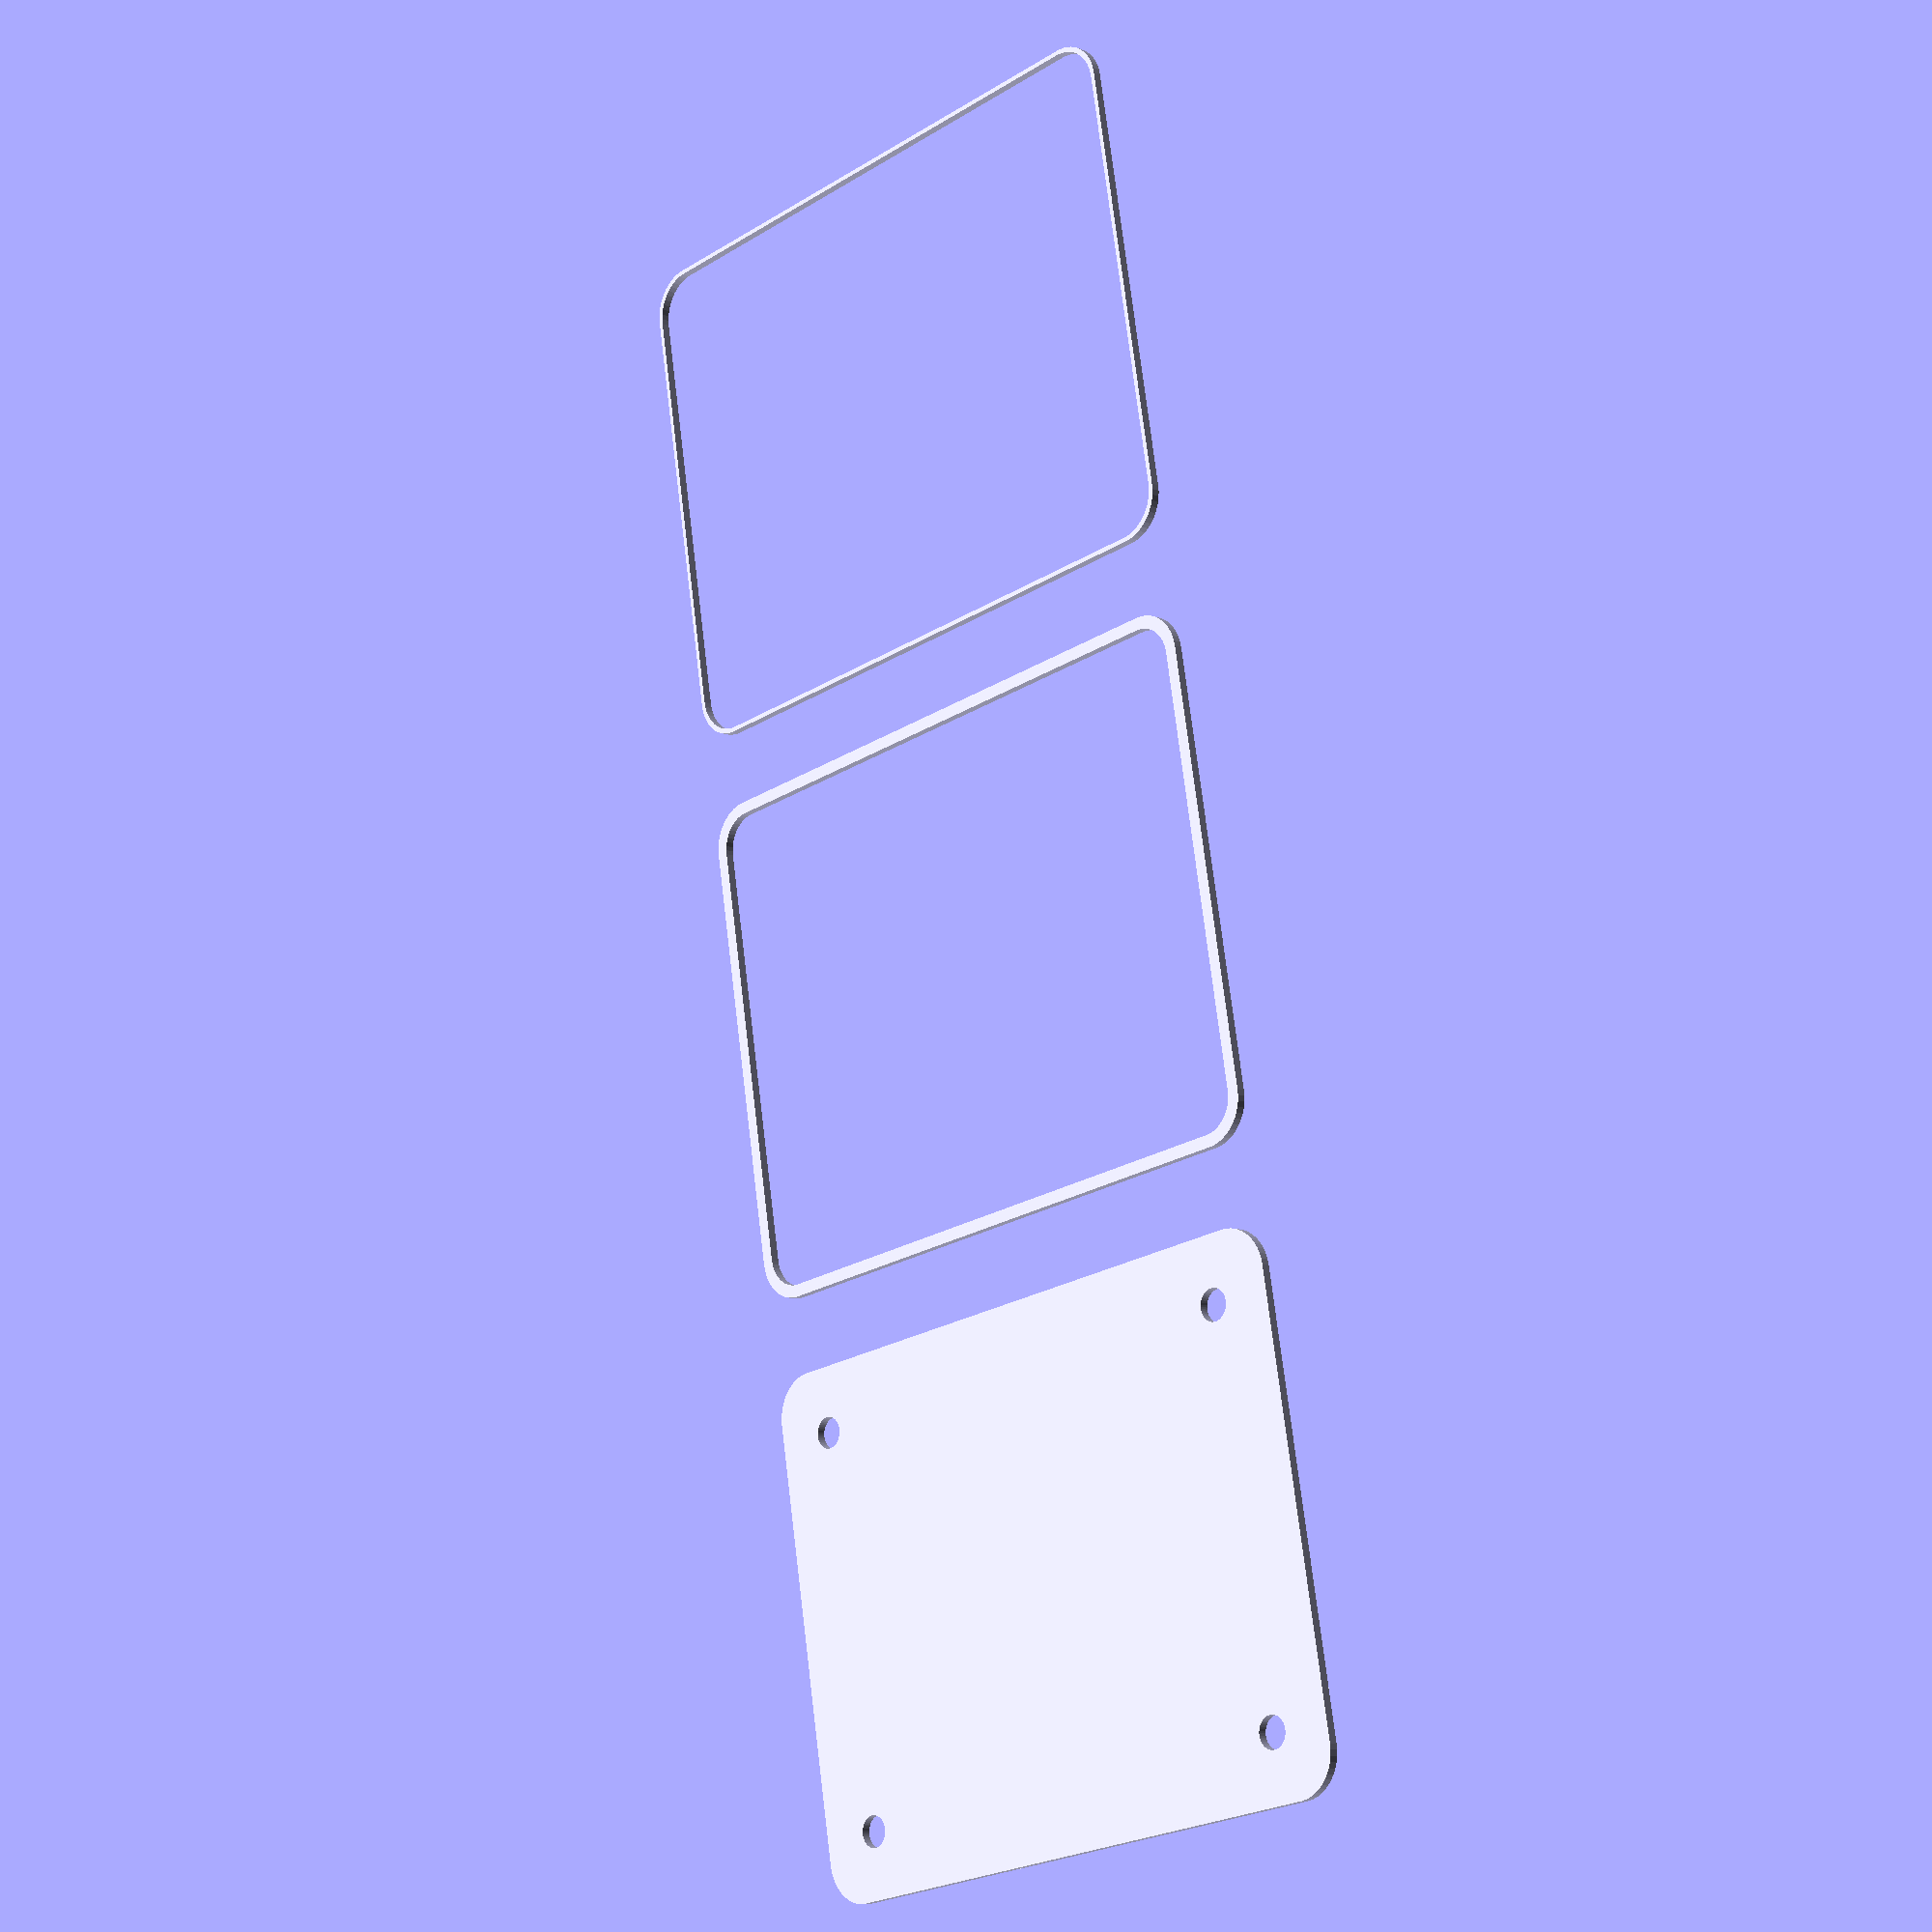
<openscad>
$fn = 50;


union() {
	translate(v = [0, 0, 0]) {
		projection() {
			intersection() {
				translate(v = [-500, -500, -6.0000000000]) {
					cube(size = [1000, 1000, 0.1000000000]);
				}
				difference() {
					union() {
						hull() {
							translate(v = [-32.5000000000, 25.0000000000, 0]) {
								cylinder(h = 15, r = 5);
							}
							translate(v = [32.5000000000, 25.0000000000, 0]) {
								cylinder(h = 15, r = 5);
							}
							translate(v = [-32.5000000000, -25.0000000000, 0]) {
								cylinder(h = 15, r = 5);
							}
							translate(v = [32.5000000000, -25.0000000000, 0]) {
								cylinder(h = 15, r = 5);
							}
						}
					}
					union() {
						translate(v = [-30.0000000000, -22.5000000000, 1]) {
							rotate(a = [0, 0, 0]) {
								difference() {
									union() {
										cylinder(h = 3, r = 2.9000000000);
										translate(v = [0, 0, -10.0000000000]) {
											cylinder(h = 10, r = 1.5000000000);
										}
										translate(v = [0, 0, -10.0000000000]) {
											cylinder(h = 10, r = 1.8000000000);
										}
										translate(v = [0, 0, -10.0000000000]) {
											cylinder(h = 10, r = 1.5000000000);
										}
									}
									union();
								}
							}
						}
						translate(v = [30.0000000000, -22.5000000000, 1]) {
							rotate(a = [0, 0, 0]) {
								difference() {
									union() {
										cylinder(h = 3, r = 2.9000000000);
										translate(v = [0, 0, -10.0000000000]) {
											cylinder(h = 10, r = 1.5000000000);
										}
										translate(v = [0, 0, -10.0000000000]) {
											cylinder(h = 10, r = 1.8000000000);
										}
										translate(v = [0, 0, -10.0000000000]) {
											cylinder(h = 10, r = 1.5000000000);
										}
									}
									union();
								}
							}
						}
						translate(v = [-30.0000000000, 22.5000000000, 1]) {
							rotate(a = [0, 0, 0]) {
								difference() {
									union() {
										cylinder(h = 3, r = 2.9000000000);
										translate(v = [0, 0, -10.0000000000]) {
											cylinder(h = 10, r = 1.5000000000);
										}
										translate(v = [0, 0, -10.0000000000]) {
											cylinder(h = 10, r = 1.8000000000);
										}
										translate(v = [0, 0, -10.0000000000]) {
											cylinder(h = 10, r = 1.5000000000);
										}
									}
									union();
								}
							}
						}
						translate(v = [30.0000000000, 22.5000000000, 1]) {
							rotate(a = [0, 0, 0]) {
								difference() {
									union() {
										cylinder(h = 3, r = 2.9000000000);
										translate(v = [0, 0, -10.0000000000]) {
											cylinder(h = 10, r = 1.5000000000);
										}
										translate(v = [0, 0, -10.0000000000]) {
											cylinder(h = 10, r = 1.8000000000);
										}
										translate(v = [0, 0, -10.0000000000]) {
											cylinder(h = 10, r = 1.5000000000);
										}
									}
									union();
								}
							}
						}
						translate(v = [0, 0, 1]) {
							hull() {
								union() {
									translate(v = [-32.2500000000, 24.7500000000, 4.7500000000]) {
										cylinder(h = 25.5000000000, r = 4.7500000000);
									}
									translate(v = [-32.2500000000, 24.7500000000, 4.7500000000]) {
										sphere(r = 4.7500000000);
									}
									translate(v = [-32.2500000000, 24.7500000000, 30.2500000000]) {
										sphere(r = 4.7500000000);
									}
								}
								union() {
									translate(v = [32.2500000000, 24.7500000000, 4.7500000000]) {
										cylinder(h = 25.5000000000, r = 4.7500000000);
									}
									translate(v = [32.2500000000, 24.7500000000, 4.7500000000]) {
										sphere(r = 4.7500000000);
									}
									translate(v = [32.2500000000, 24.7500000000, 30.2500000000]) {
										sphere(r = 4.7500000000);
									}
								}
								union() {
									translate(v = [-32.2500000000, -24.7500000000, 4.7500000000]) {
										cylinder(h = 25.5000000000, r = 4.7500000000);
									}
									translate(v = [-32.2500000000, -24.7500000000, 4.7500000000]) {
										sphere(r = 4.7500000000);
									}
									translate(v = [-32.2500000000, -24.7500000000, 30.2500000000]) {
										sphere(r = 4.7500000000);
									}
								}
								union() {
									translate(v = [32.2500000000, -24.7500000000, 4.7500000000]) {
										cylinder(h = 25.5000000000, r = 4.7500000000);
									}
									translate(v = [32.2500000000, -24.7500000000, 4.7500000000]) {
										sphere(r = 4.7500000000);
									}
									translate(v = [32.2500000000, -24.7500000000, 30.2500000000]) {
										sphere(r = 4.7500000000);
									}
								}
							}
						}
					}
				}
			}
		}
	}
	translate(v = [0, 69, 0]) {
		projection() {
			intersection() {
				translate(v = [-500, -500, -3.0000000000]) {
					cube(size = [1000, 1000, 0.1000000000]);
				}
				difference() {
					union() {
						hull() {
							translate(v = [-32.5000000000, 25.0000000000, 0]) {
								cylinder(h = 15, r = 5);
							}
							translate(v = [32.5000000000, 25.0000000000, 0]) {
								cylinder(h = 15, r = 5);
							}
							translate(v = [-32.5000000000, -25.0000000000, 0]) {
								cylinder(h = 15, r = 5);
							}
							translate(v = [32.5000000000, -25.0000000000, 0]) {
								cylinder(h = 15, r = 5);
							}
						}
					}
					union() {
						translate(v = [-30.0000000000, -22.5000000000, 1]) {
							rotate(a = [0, 0, 0]) {
								difference() {
									union() {
										cylinder(h = 3, r = 2.9000000000);
										translate(v = [0, 0, -10.0000000000]) {
											cylinder(h = 10, r = 1.5000000000);
										}
										translate(v = [0, 0, -10.0000000000]) {
											cylinder(h = 10, r = 1.8000000000);
										}
										translate(v = [0, 0, -10.0000000000]) {
											cylinder(h = 10, r = 1.5000000000);
										}
									}
									union();
								}
							}
						}
						translate(v = [30.0000000000, -22.5000000000, 1]) {
							rotate(a = [0, 0, 0]) {
								difference() {
									union() {
										cylinder(h = 3, r = 2.9000000000);
										translate(v = [0, 0, -10.0000000000]) {
											cylinder(h = 10, r = 1.5000000000);
										}
										translate(v = [0, 0, -10.0000000000]) {
											cylinder(h = 10, r = 1.8000000000);
										}
										translate(v = [0, 0, -10.0000000000]) {
											cylinder(h = 10, r = 1.5000000000);
										}
									}
									union();
								}
							}
						}
						translate(v = [-30.0000000000, 22.5000000000, 1]) {
							rotate(a = [0, 0, 0]) {
								difference() {
									union() {
										cylinder(h = 3, r = 2.9000000000);
										translate(v = [0, 0, -10.0000000000]) {
											cylinder(h = 10, r = 1.5000000000);
										}
										translate(v = [0, 0, -10.0000000000]) {
											cylinder(h = 10, r = 1.8000000000);
										}
										translate(v = [0, 0, -10.0000000000]) {
											cylinder(h = 10, r = 1.5000000000);
										}
									}
									union();
								}
							}
						}
						translate(v = [30.0000000000, 22.5000000000, 1]) {
							rotate(a = [0, 0, 0]) {
								difference() {
									union() {
										cylinder(h = 3, r = 2.9000000000);
										translate(v = [0, 0, -10.0000000000]) {
											cylinder(h = 10, r = 1.5000000000);
										}
										translate(v = [0, 0, -10.0000000000]) {
											cylinder(h = 10, r = 1.8000000000);
										}
										translate(v = [0, 0, -10.0000000000]) {
											cylinder(h = 10, r = 1.5000000000);
										}
									}
									union();
								}
							}
						}
						translate(v = [0, 0, 1]) {
							hull() {
								union() {
									translate(v = [-32.2500000000, 24.7500000000, 4.7500000000]) {
										cylinder(h = 25.5000000000, r = 4.7500000000);
									}
									translate(v = [-32.2500000000, 24.7500000000, 4.7500000000]) {
										sphere(r = 4.7500000000);
									}
									translate(v = [-32.2500000000, 24.7500000000, 30.2500000000]) {
										sphere(r = 4.7500000000);
									}
								}
								union() {
									translate(v = [32.2500000000, 24.7500000000, 4.7500000000]) {
										cylinder(h = 25.5000000000, r = 4.7500000000);
									}
									translate(v = [32.2500000000, 24.7500000000, 4.7500000000]) {
										sphere(r = 4.7500000000);
									}
									translate(v = [32.2500000000, 24.7500000000, 30.2500000000]) {
										sphere(r = 4.7500000000);
									}
								}
								union() {
									translate(v = [-32.2500000000, -24.7500000000, 4.7500000000]) {
										cylinder(h = 25.5000000000, r = 4.7500000000);
									}
									translate(v = [-32.2500000000, -24.7500000000, 4.7500000000]) {
										sphere(r = 4.7500000000);
									}
									translate(v = [-32.2500000000, -24.7500000000, 30.2500000000]) {
										sphere(r = 4.7500000000);
									}
								}
								union() {
									translate(v = [32.2500000000, -24.7500000000, 4.7500000000]) {
										cylinder(h = 25.5000000000, r = 4.7500000000);
									}
									translate(v = [32.2500000000, -24.7500000000, 4.7500000000]) {
										sphere(r = 4.7500000000);
									}
									translate(v = [32.2500000000, -24.7500000000, 30.2500000000]) {
										sphere(r = 4.7500000000);
									}
								}
							}
						}
					}
				}
			}
		}
	}
	translate(v = [0, 138, 0]) {
		projection() {
			intersection() {
				translate(v = [-500, -500, 0.0000000000]) {
					cube(size = [1000, 1000, 0.1000000000]);
				}
				difference() {
					union() {
						hull() {
							translate(v = [-32.5000000000, 25.0000000000, 0]) {
								cylinder(h = 15, r = 5);
							}
							translate(v = [32.5000000000, 25.0000000000, 0]) {
								cylinder(h = 15, r = 5);
							}
							translate(v = [-32.5000000000, -25.0000000000, 0]) {
								cylinder(h = 15, r = 5);
							}
							translate(v = [32.5000000000, -25.0000000000, 0]) {
								cylinder(h = 15, r = 5);
							}
						}
					}
					union() {
						translate(v = [-30.0000000000, -22.5000000000, 1]) {
							rotate(a = [0, 0, 0]) {
								difference() {
									union() {
										cylinder(h = 3, r = 2.9000000000);
										translate(v = [0, 0, -10.0000000000]) {
											cylinder(h = 10, r = 1.5000000000);
										}
										translate(v = [0, 0, -10.0000000000]) {
											cylinder(h = 10, r = 1.8000000000);
										}
										translate(v = [0, 0, -10.0000000000]) {
											cylinder(h = 10, r = 1.5000000000);
										}
									}
									union();
								}
							}
						}
						translate(v = [30.0000000000, -22.5000000000, 1]) {
							rotate(a = [0, 0, 0]) {
								difference() {
									union() {
										cylinder(h = 3, r = 2.9000000000);
										translate(v = [0, 0, -10.0000000000]) {
											cylinder(h = 10, r = 1.5000000000);
										}
										translate(v = [0, 0, -10.0000000000]) {
											cylinder(h = 10, r = 1.8000000000);
										}
										translate(v = [0, 0, -10.0000000000]) {
											cylinder(h = 10, r = 1.5000000000);
										}
									}
									union();
								}
							}
						}
						translate(v = [-30.0000000000, 22.5000000000, 1]) {
							rotate(a = [0, 0, 0]) {
								difference() {
									union() {
										cylinder(h = 3, r = 2.9000000000);
										translate(v = [0, 0, -10.0000000000]) {
											cylinder(h = 10, r = 1.5000000000);
										}
										translate(v = [0, 0, -10.0000000000]) {
											cylinder(h = 10, r = 1.8000000000);
										}
										translate(v = [0, 0, -10.0000000000]) {
											cylinder(h = 10, r = 1.5000000000);
										}
									}
									union();
								}
							}
						}
						translate(v = [30.0000000000, 22.5000000000, 1]) {
							rotate(a = [0, 0, 0]) {
								difference() {
									union() {
										cylinder(h = 3, r = 2.9000000000);
										translate(v = [0, 0, -10.0000000000]) {
											cylinder(h = 10, r = 1.5000000000);
										}
										translate(v = [0, 0, -10.0000000000]) {
											cylinder(h = 10, r = 1.8000000000);
										}
										translate(v = [0, 0, -10.0000000000]) {
											cylinder(h = 10, r = 1.5000000000);
										}
									}
									union();
								}
							}
						}
						translate(v = [0, 0, 1]) {
							hull() {
								union() {
									translate(v = [-32.2500000000, 24.7500000000, 4.7500000000]) {
										cylinder(h = 25.5000000000, r = 4.7500000000);
									}
									translate(v = [-32.2500000000, 24.7500000000, 4.7500000000]) {
										sphere(r = 4.7500000000);
									}
									translate(v = [-32.2500000000, 24.7500000000, 30.2500000000]) {
										sphere(r = 4.7500000000);
									}
								}
								union() {
									translate(v = [32.2500000000, 24.7500000000, 4.7500000000]) {
										cylinder(h = 25.5000000000, r = 4.7500000000);
									}
									translate(v = [32.2500000000, 24.7500000000, 4.7500000000]) {
										sphere(r = 4.7500000000);
									}
									translate(v = [32.2500000000, 24.7500000000, 30.2500000000]) {
										sphere(r = 4.7500000000);
									}
								}
								union() {
									translate(v = [-32.2500000000, -24.7500000000, 4.7500000000]) {
										cylinder(h = 25.5000000000, r = 4.7500000000);
									}
									translate(v = [-32.2500000000, -24.7500000000, 4.7500000000]) {
										sphere(r = 4.7500000000);
									}
									translate(v = [-32.2500000000, -24.7500000000, 30.2500000000]) {
										sphere(r = 4.7500000000);
									}
								}
								union() {
									translate(v = [32.2500000000, -24.7500000000, 4.7500000000]) {
										cylinder(h = 25.5000000000, r = 4.7500000000);
									}
									translate(v = [32.2500000000, -24.7500000000, 4.7500000000]) {
										sphere(r = 4.7500000000);
									}
									translate(v = [32.2500000000, -24.7500000000, 30.2500000000]) {
										sphere(r = 4.7500000000);
									}
								}
							}
						}
					}
				}
			}
		}
	}
	translate(v = [0, 207, 0]) {
		projection() {
			intersection() {
				translate(v = [-500, -500, 3.0000000000]) {
					cube(size = [1000, 1000, 0.1000000000]);
				}
				difference() {
					union() {
						hull() {
							translate(v = [-32.5000000000, 25.0000000000, 0]) {
								cylinder(h = 15, r = 5);
							}
							translate(v = [32.5000000000, 25.0000000000, 0]) {
								cylinder(h = 15, r = 5);
							}
							translate(v = [-32.5000000000, -25.0000000000, 0]) {
								cylinder(h = 15, r = 5);
							}
							translate(v = [32.5000000000, -25.0000000000, 0]) {
								cylinder(h = 15, r = 5);
							}
						}
					}
					union() {
						translate(v = [-30.0000000000, -22.5000000000, 1]) {
							rotate(a = [0, 0, 0]) {
								difference() {
									union() {
										cylinder(h = 3, r = 2.9000000000);
										translate(v = [0, 0, -10.0000000000]) {
											cylinder(h = 10, r = 1.5000000000);
										}
										translate(v = [0, 0, -10.0000000000]) {
											cylinder(h = 10, r = 1.8000000000);
										}
										translate(v = [0, 0, -10.0000000000]) {
											cylinder(h = 10, r = 1.5000000000);
										}
									}
									union();
								}
							}
						}
						translate(v = [30.0000000000, -22.5000000000, 1]) {
							rotate(a = [0, 0, 0]) {
								difference() {
									union() {
										cylinder(h = 3, r = 2.9000000000);
										translate(v = [0, 0, -10.0000000000]) {
											cylinder(h = 10, r = 1.5000000000);
										}
										translate(v = [0, 0, -10.0000000000]) {
											cylinder(h = 10, r = 1.8000000000);
										}
										translate(v = [0, 0, -10.0000000000]) {
											cylinder(h = 10, r = 1.5000000000);
										}
									}
									union();
								}
							}
						}
						translate(v = [-30.0000000000, 22.5000000000, 1]) {
							rotate(a = [0, 0, 0]) {
								difference() {
									union() {
										cylinder(h = 3, r = 2.9000000000);
										translate(v = [0, 0, -10.0000000000]) {
											cylinder(h = 10, r = 1.5000000000);
										}
										translate(v = [0, 0, -10.0000000000]) {
											cylinder(h = 10, r = 1.8000000000);
										}
										translate(v = [0, 0, -10.0000000000]) {
											cylinder(h = 10, r = 1.5000000000);
										}
									}
									union();
								}
							}
						}
						translate(v = [30.0000000000, 22.5000000000, 1]) {
							rotate(a = [0, 0, 0]) {
								difference() {
									union() {
										cylinder(h = 3, r = 2.9000000000);
										translate(v = [0, 0, -10.0000000000]) {
											cylinder(h = 10, r = 1.5000000000);
										}
										translate(v = [0, 0, -10.0000000000]) {
											cylinder(h = 10, r = 1.8000000000);
										}
										translate(v = [0, 0, -10.0000000000]) {
											cylinder(h = 10, r = 1.5000000000);
										}
									}
									union();
								}
							}
						}
						translate(v = [0, 0, 1]) {
							hull() {
								union() {
									translate(v = [-32.2500000000, 24.7500000000, 4.7500000000]) {
										cylinder(h = 25.5000000000, r = 4.7500000000);
									}
									translate(v = [-32.2500000000, 24.7500000000, 4.7500000000]) {
										sphere(r = 4.7500000000);
									}
									translate(v = [-32.2500000000, 24.7500000000, 30.2500000000]) {
										sphere(r = 4.7500000000);
									}
								}
								union() {
									translate(v = [32.2500000000, 24.7500000000, 4.7500000000]) {
										cylinder(h = 25.5000000000, r = 4.7500000000);
									}
									translate(v = [32.2500000000, 24.7500000000, 4.7500000000]) {
										sphere(r = 4.7500000000);
									}
									translate(v = [32.2500000000, 24.7500000000, 30.2500000000]) {
										sphere(r = 4.7500000000);
									}
								}
								union() {
									translate(v = [-32.2500000000, -24.7500000000, 4.7500000000]) {
										cylinder(h = 25.5000000000, r = 4.7500000000);
									}
									translate(v = [-32.2500000000, -24.7500000000, 4.7500000000]) {
										sphere(r = 4.7500000000);
									}
									translate(v = [-32.2500000000, -24.7500000000, 30.2500000000]) {
										sphere(r = 4.7500000000);
									}
								}
								union() {
									translate(v = [32.2500000000, -24.7500000000, 4.7500000000]) {
										cylinder(h = 25.5000000000, r = 4.7500000000);
									}
									translate(v = [32.2500000000, -24.7500000000, 4.7500000000]) {
										sphere(r = 4.7500000000);
									}
									translate(v = [32.2500000000, -24.7500000000, 30.2500000000]) {
										sphere(r = 4.7500000000);
									}
								}
							}
						}
					}
				}
			}
		}
	}
	translate(v = [0, 276, 0]) {
		projection() {
			intersection() {
				translate(v = [-500, -500, 6.0000000000]) {
					cube(size = [1000, 1000, 0.1000000000]);
				}
				difference() {
					union() {
						hull() {
							translate(v = [-32.5000000000, 25.0000000000, 0]) {
								cylinder(h = 15, r = 5);
							}
							translate(v = [32.5000000000, 25.0000000000, 0]) {
								cylinder(h = 15, r = 5);
							}
							translate(v = [-32.5000000000, -25.0000000000, 0]) {
								cylinder(h = 15, r = 5);
							}
							translate(v = [32.5000000000, -25.0000000000, 0]) {
								cylinder(h = 15, r = 5);
							}
						}
					}
					union() {
						translate(v = [-30.0000000000, -22.5000000000, 1]) {
							rotate(a = [0, 0, 0]) {
								difference() {
									union() {
										cylinder(h = 3, r = 2.9000000000);
										translate(v = [0, 0, -10.0000000000]) {
											cylinder(h = 10, r = 1.5000000000);
										}
										translate(v = [0, 0, -10.0000000000]) {
											cylinder(h = 10, r = 1.8000000000);
										}
										translate(v = [0, 0, -10.0000000000]) {
											cylinder(h = 10, r = 1.5000000000);
										}
									}
									union();
								}
							}
						}
						translate(v = [30.0000000000, -22.5000000000, 1]) {
							rotate(a = [0, 0, 0]) {
								difference() {
									union() {
										cylinder(h = 3, r = 2.9000000000);
										translate(v = [0, 0, -10.0000000000]) {
											cylinder(h = 10, r = 1.5000000000);
										}
										translate(v = [0, 0, -10.0000000000]) {
											cylinder(h = 10, r = 1.8000000000);
										}
										translate(v = [0, 0, -10.0000000000]) {
											cylinder(h = 10, r = 1.5000000000);
										}
									}
									union();
								}
							}
						}
						translate(v = [-30.0000000000, 22.5000000000, 1]) {
							rotate(a = [0, 0, 0]) {
								difference() {
									union() {
										cylinder(h = 3, r = 2.9000000000);
										translate(v = [0, 0, -10.0000000000]) {
											cylinder(h = 10, r = 1.5000000000);
										}
										translate(v = [0, 0, -10.0000000000]) {
											cylinder(h = 10, r = 1.8000000000);
										}
										translate(v = [0, 0, -10.0000000000]) {
											cylinder(h = 10, r = 1.5000000000);
										}
									}
									union();
								}
							}
						}
						translate(v = [30.0000000000, 22.5000000000, 1]) {
							rotate(a = [0, 0, 0]) {
								difference() {
									union() {
										cylinder(h = 3, r = 2.9000000000);
										translate(v = [0, 0, -10.0000000000]) {
											cylinder(h = 10, r = 1.5000000000);
										}
										translate(v = [0, 0, -10.0000000000]) {
											cylinder(h = 10, r = 1.8000000000);
										}
										translate(v = [0, 0, -10.0000000000]) {
											cylinder(h = 10, r = 1.5000000000);
										}
									}
									union();
								}
							}
						}
						translate(v = [0, 0, 1]) {
							hull() {
								union() {
									translate(v = [-32.2500000000, 24.7500000000, 4.7500000000]) {
										cylinder(h = 25.5000000000, r = 4.7500000000);
									}
									translate(v = [-32.2500000000, 24.7500000000, 4.7500000000]) {
										sphere(r = 4.7500000000);
									}
									translate(v = [-32.2500000000, 24.7500000000, 30.2500000000]) {
										sphere(r = 4.7500000000);
									}
								}
								union() {
									translate(v = [32.2500000000, 24.7500000000, 4.7500000000]) {
										cylinder(h = 25.5000000000, r = 4.7500000000);
									}
									translate(v = [32.2500000000, 24.7500000000, 4.7500000000]) {
										sphere(r = 4.7500000000);
									}
									translate(v = [32.2500000000, 24.7500000000, 30.2500000000]) {
										sphere(r = 4.7500000000);
									}
								}
								union() {
									translate(v = [-32.2500000000, -24.7500000000, 4.7500000000]) {
										cylinder(h = 25.5000000000, r = 4.7500000000);
									}
									translate(v = [-32.2500000000, -24.7500000000, 4.7500000000]) {
										sphere(r = 4.7500000000);
									}
									translate(v = [-32.2500000000, -24.7500000000, 30.2500000000]) {
										sphere(r = 4.7500000000);
									}
								}
								union() {
									translate(v = [32.2500000000, -24.7500000000, 4.7500000000]) {
										cylinder(h = 25.5000000000, r = 4.7500000000);
									}
									translate(v = [32.2500000000, -24.7500000000, 4.7500000000]) {
										sphere(r = 4.7500000000);
									}
									translate(v = [32.2500000000, -24.7500000000, 30.2500000000]) {
										sphere(r = 4.7500000000);
									}
								}
							}
						}
					}
				}
			}
		}
	}
}
</openscad>
<views>
elev=9.8 azim=350.2 roll=45.5 proj=p view=solid
</views>
